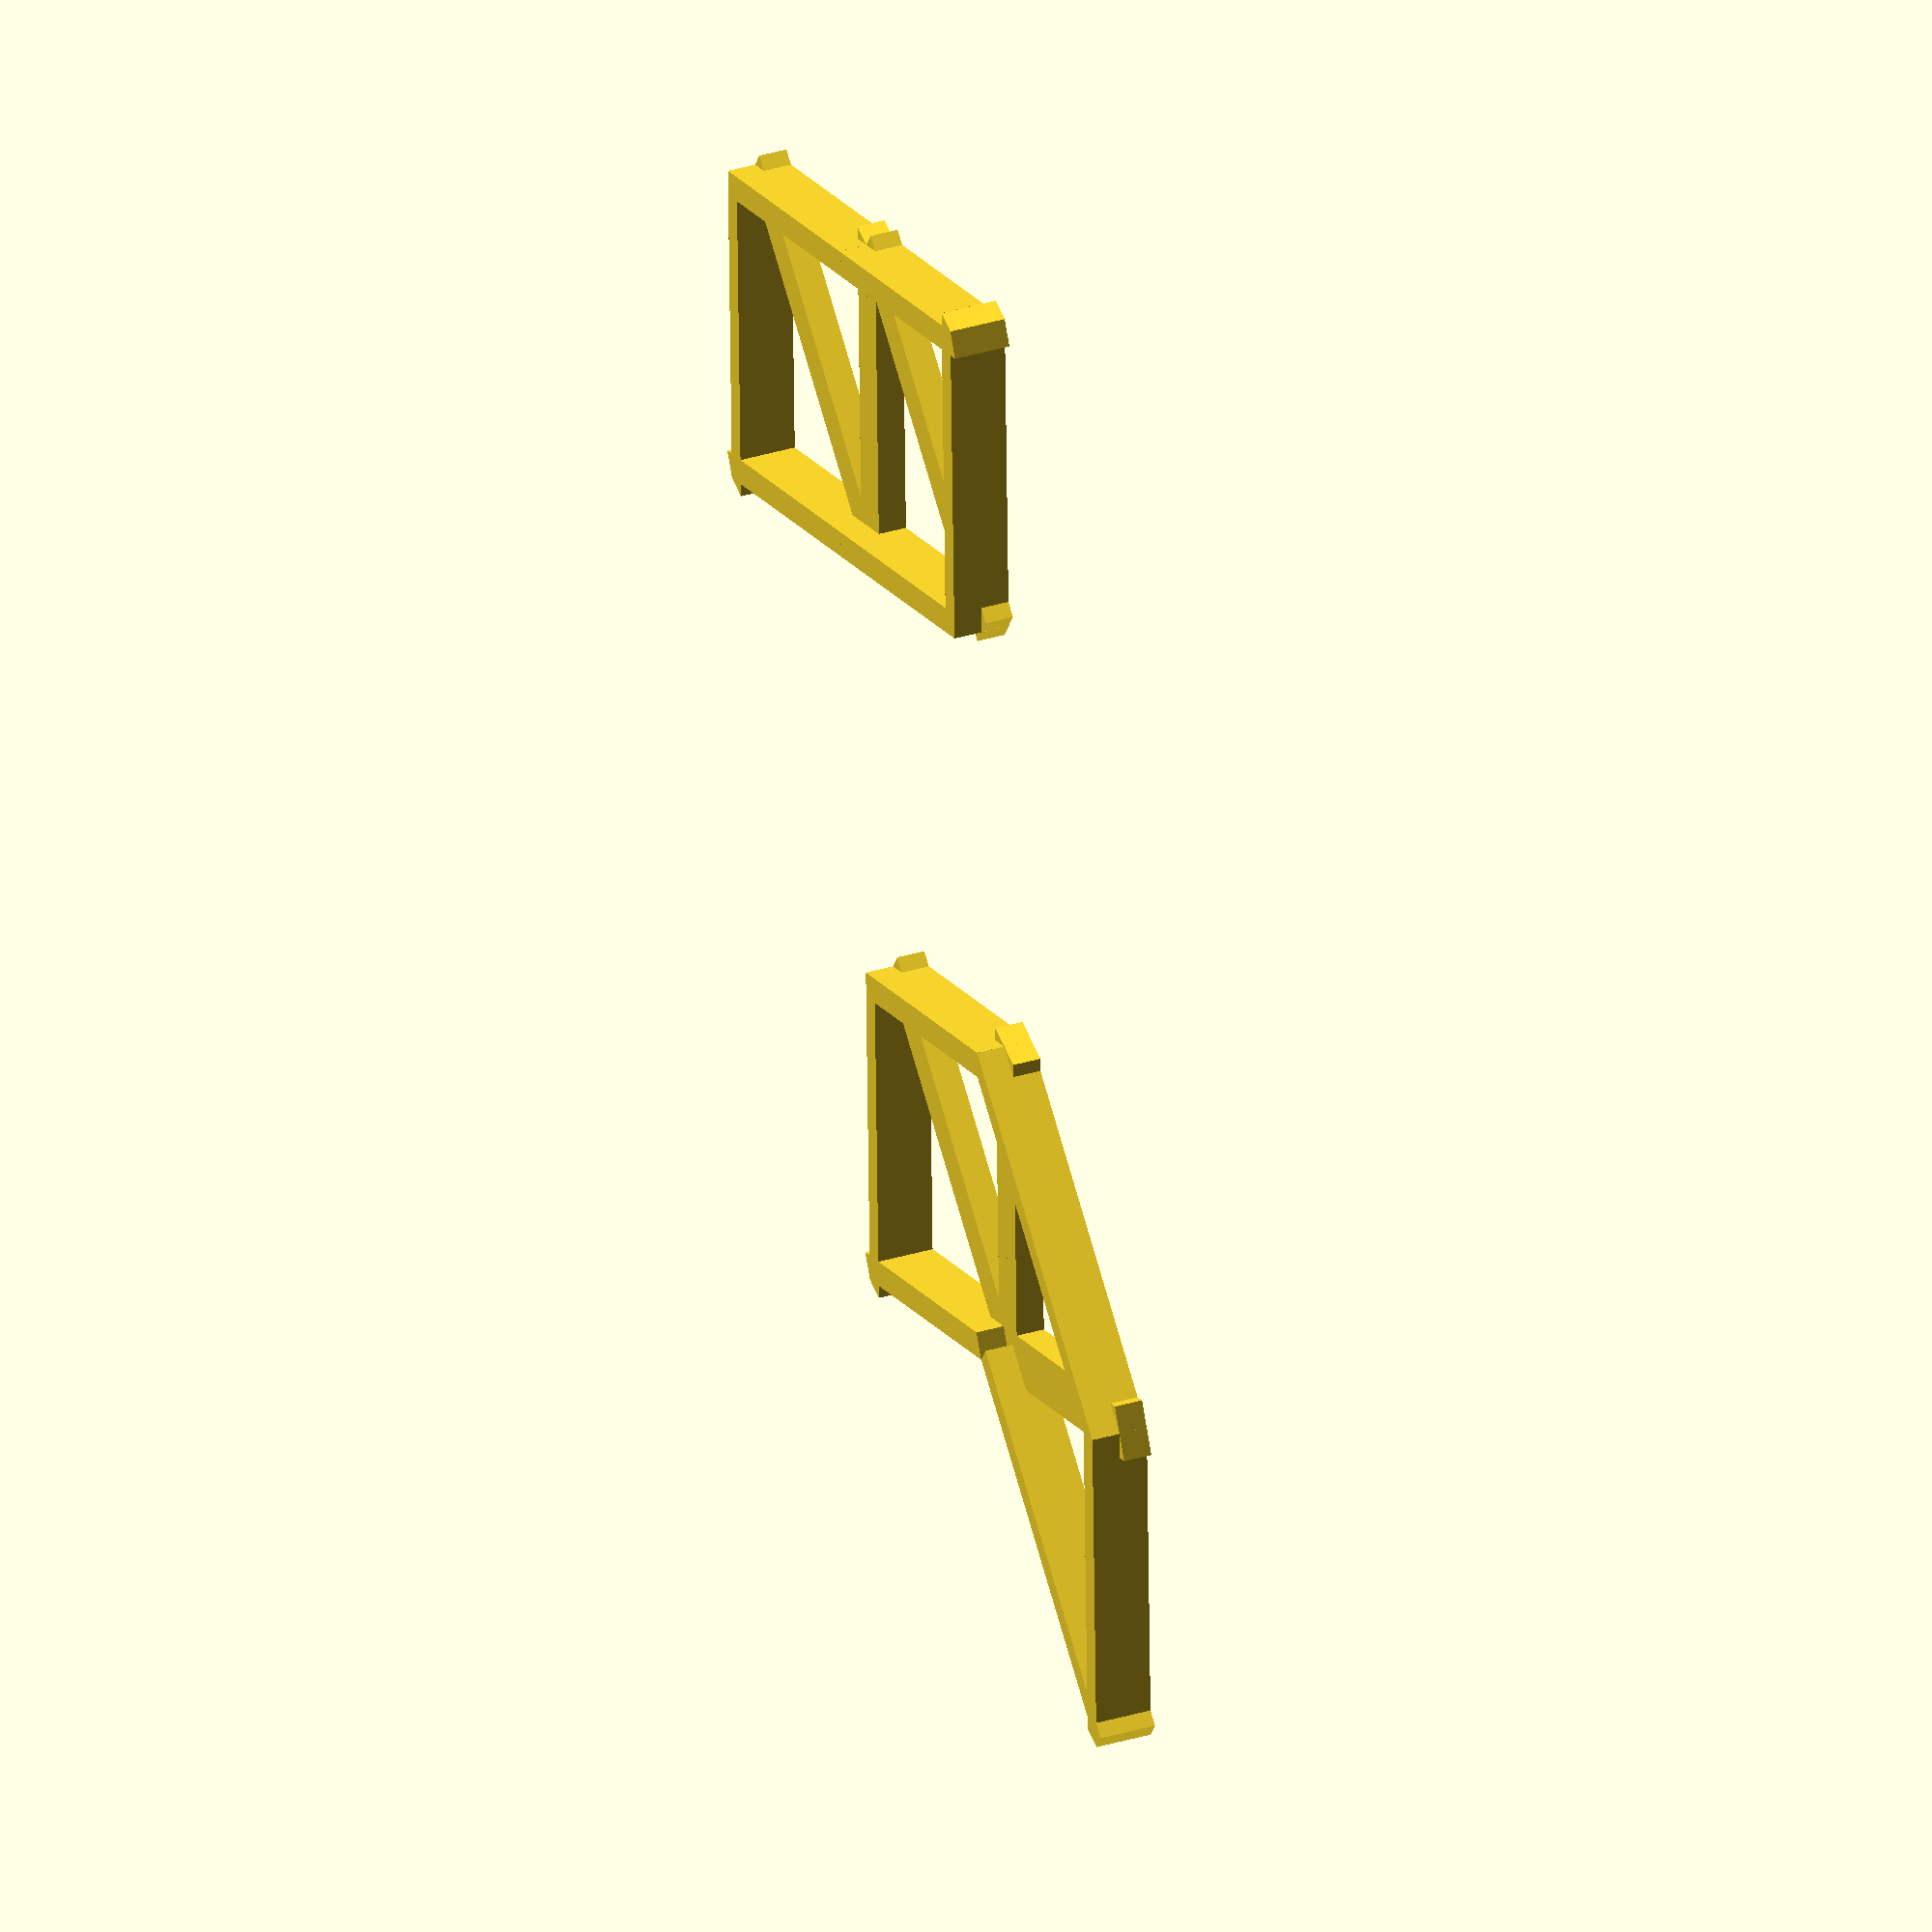
<openscad>
// bottom is increased by bevel on axis from centre to point
module triangle (h, r, b=0) {
    cylinder(h=h, r1=r+b, r2=r, $fn=3);
}

thickness = 2;

//rotate([0,0,-30]) triangle(thickness, tri_radius, 0);

tri_height = 25.4; // 1 inch
tri_width  = tri_height * 2 / sqrt(3);
tri_radius = tri_height * 2 / 3;

module side () {
    s = [tri_width*2, tri_height, thickness];
    translate([-tri_width,-tri_height+tri_radius,0]) cube(s);
}

module open_side () {
    translate([-tri_width/2,-tri_height+tri_radius,0])
    cube([tri_width, thickness, thickness*2]);
}

module closed_side () {
    translate([-tri_width/2,-tri_height+tri_radius,0])
    cube([tri_width, thickness, thickness]);
}


module piece (data) {
    for(i=[0:2]) {
        rotate([0,0,sign(data)*i*120])
        if (abs(data) / pow(2,i) % 2 >= 1) {
            open_side();
        } else {
            closed_side();
        }
    }
}

module pieces (pattern=[], index=0) {
    if (index < len(pattern)){
        clockwise = sign(pattern[index]);
        piece(pattern[index]);
        rotate([0,0,-60*clockwise]) translate([0, tri_radius, 0]) pieces(pattern, index+1);
     }
}

pacman = [5,4,4,6];
stick = [5,4,-4,6];

offset = [0,2*tri_width,0];

pieces(pacman);
translate(offset) pieces(stick);

</openscad>
<views>
elev=135.4 azim=148.2 roll=108.2 proj=o view=solid
</views>
